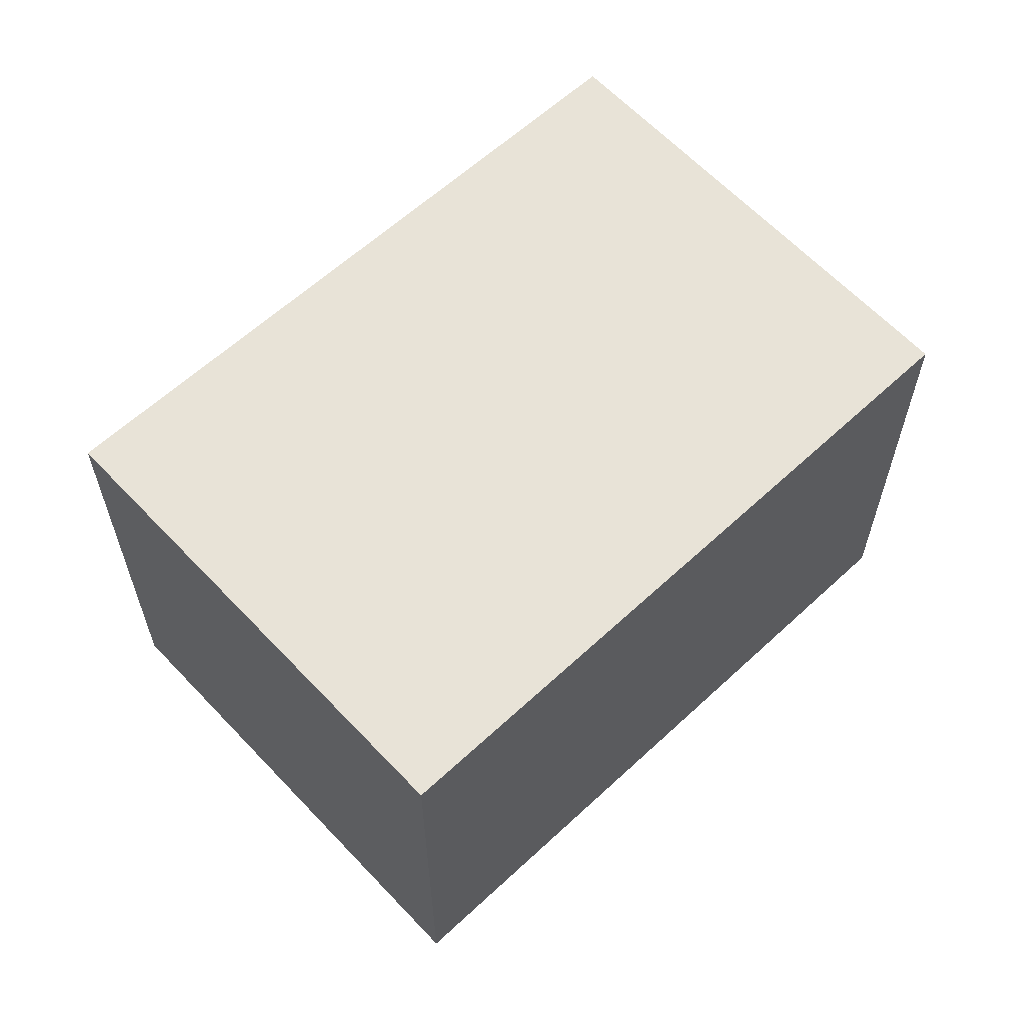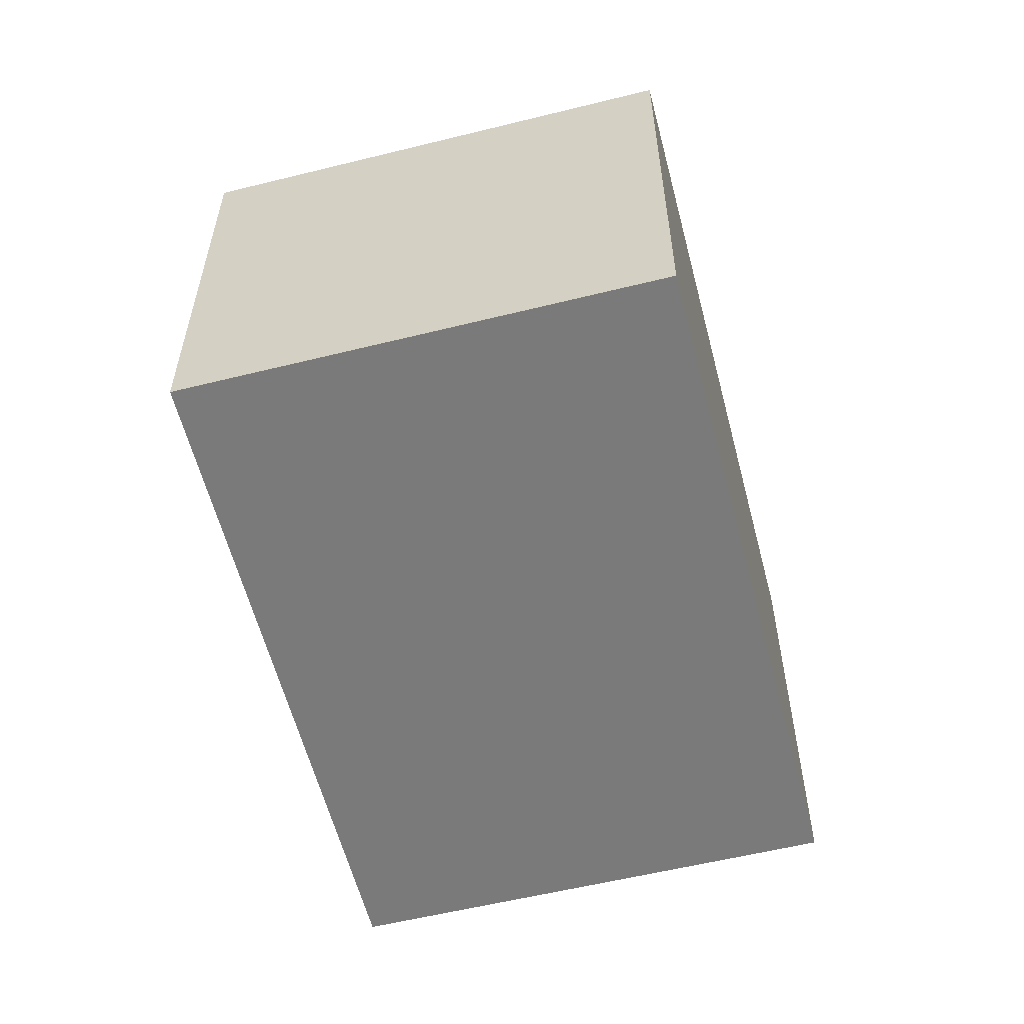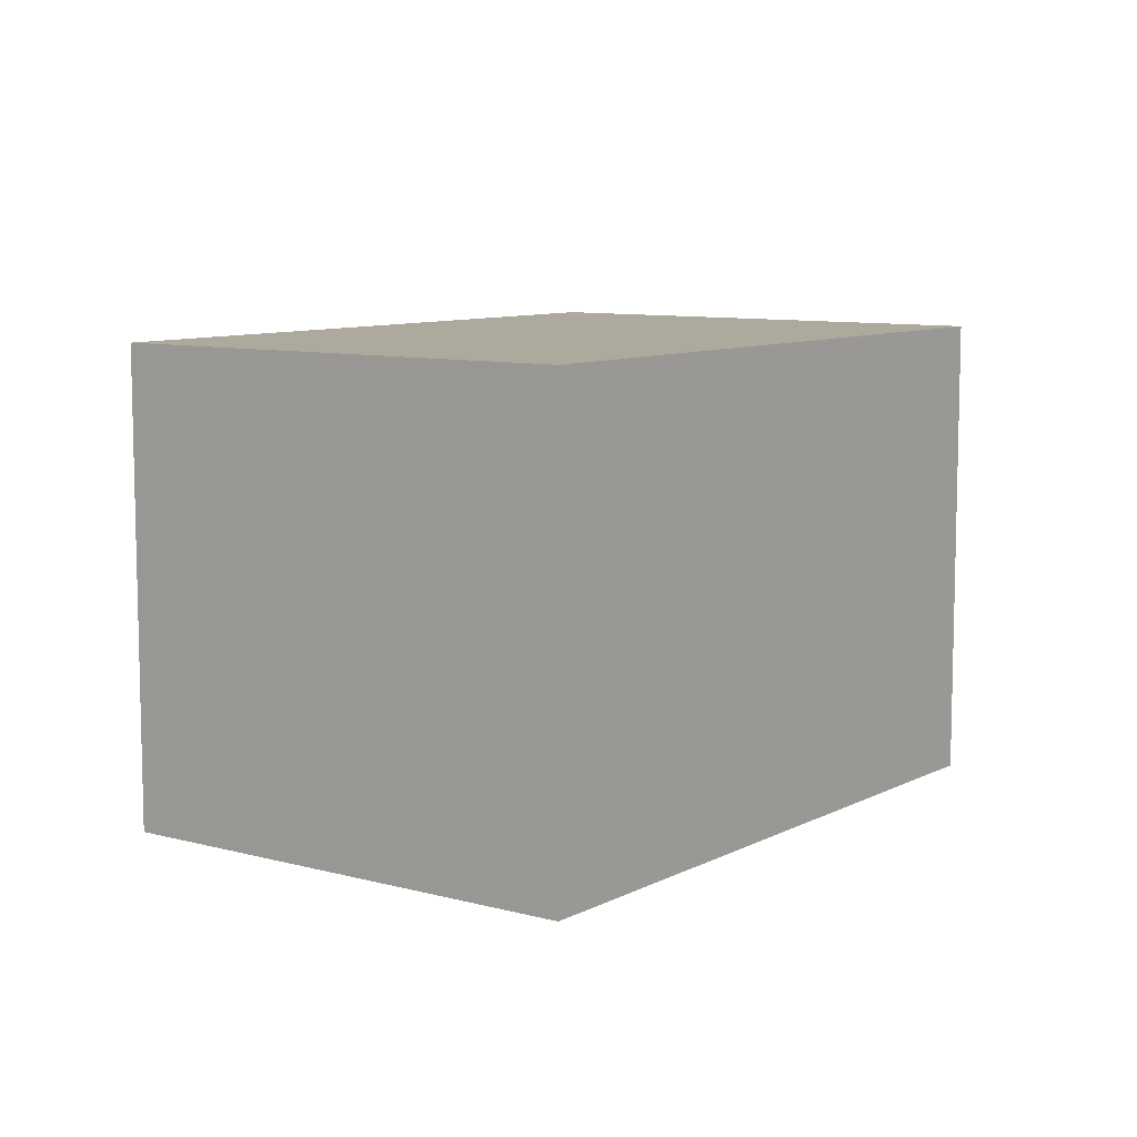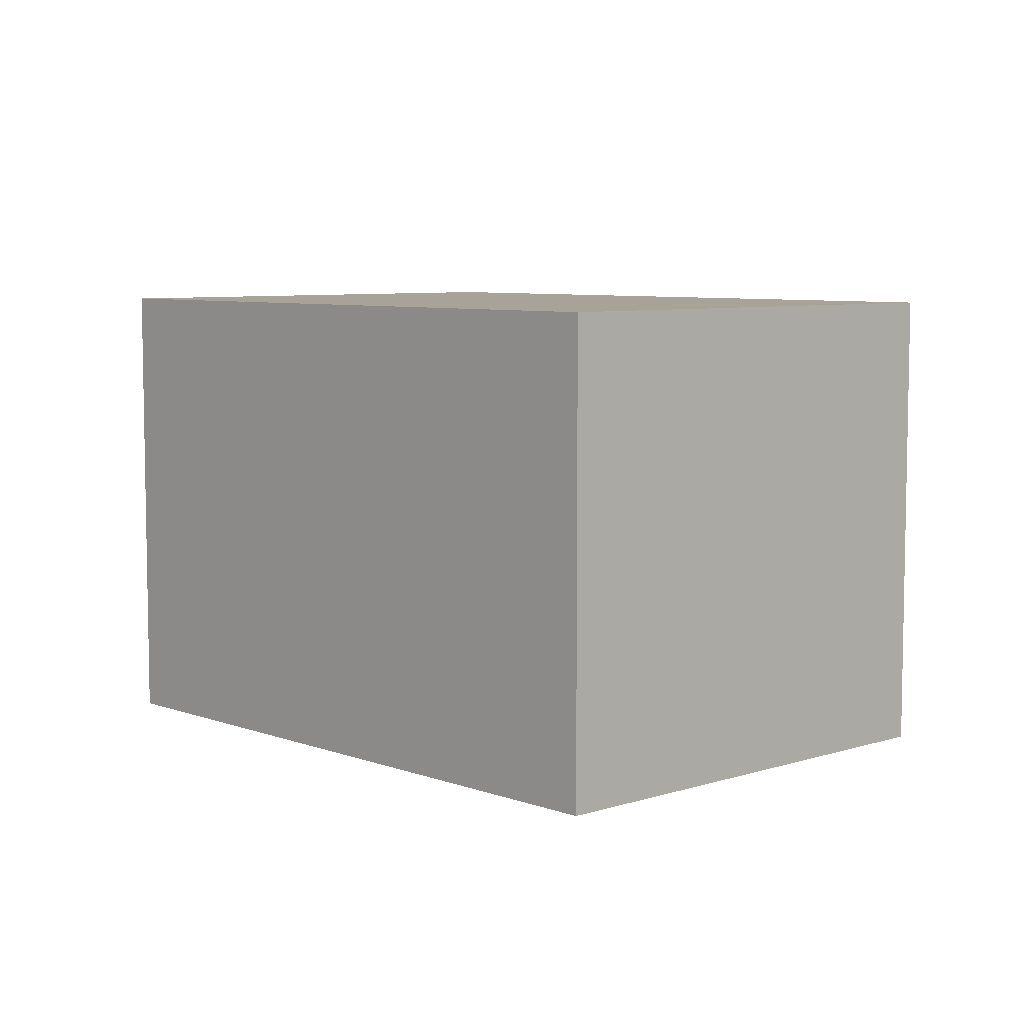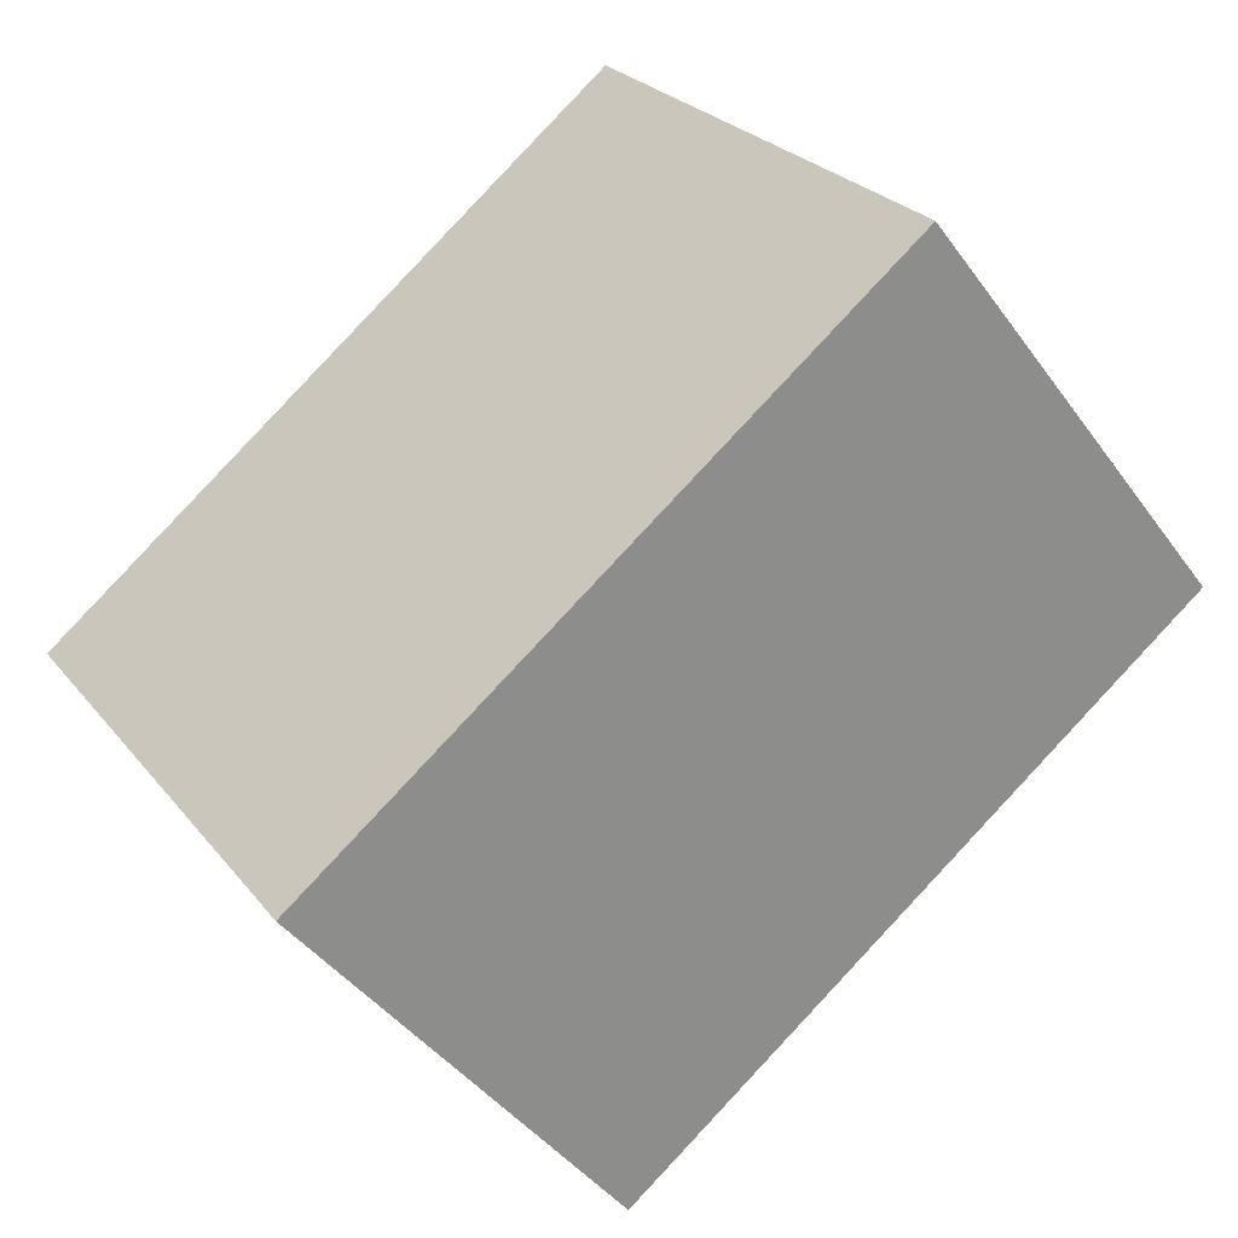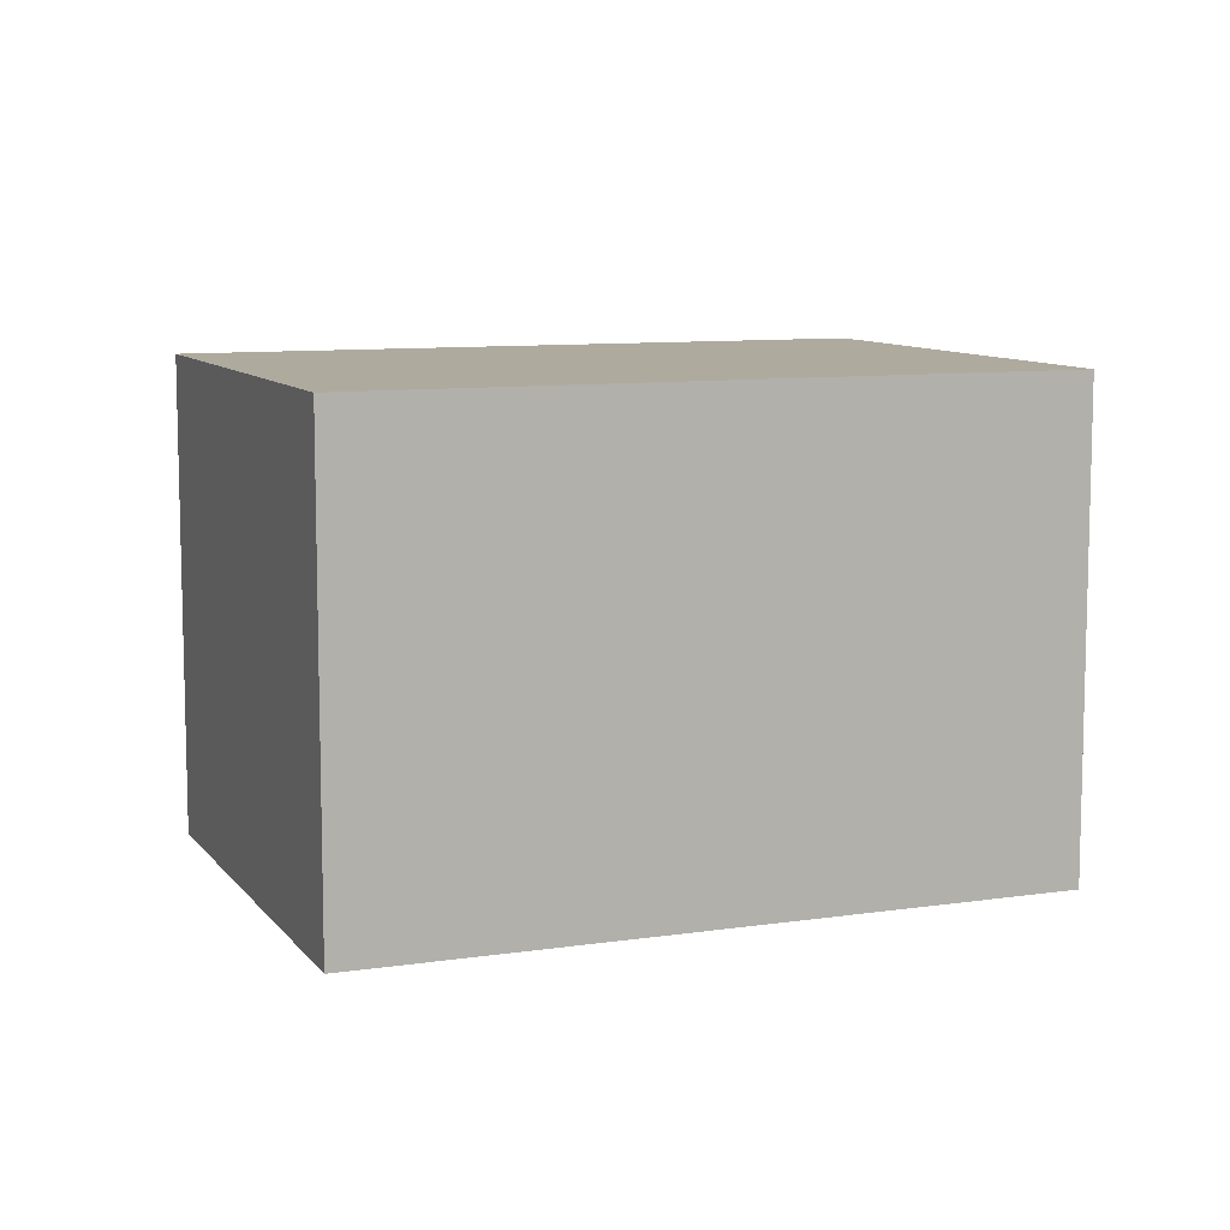
<metadata>
{"format":"obj","ext":"obj","renderer":"f3d","projection":"perspective","resolution":1024,"background":"white","views":[{"elev":62.2,"azim":-7.4,"up":"+Y"},{"elev":-58.1,"azim":140.0,"up":"+Y"},{"elev":8.8,"azim":161.8,"up":"+Y"},{"elev":6.9,"azim":82.7,"up":"+Y"},{"elev":-42.8,"azim":-147.0,"up":"+Z"},{"elev":9.3,"azim":14.3,"up":"+Y"}]}
</metadata>
<code>
v  8.383 6.848 -5.963
v  11.26 6.848 0.871
v  12.59 6.848 -0.09
v  4.276 6.848 5.932
v  0 6.848 4.193e-16
v  0.627 6.848 0.871
v  4.276 -3.632e-16 5.932
v  11.26 -5.333e-17 0.871
v  12.59 5.511e-18 -0.09
v  8.383 3.651e-16 -5.963
v  0 0 0
v  0.627 -5.333e-17 0.871
g defaultobject
f 1 2 3
f 2 1 4
f 4 1 5
f 4 5 6
f 7 2 4
f 2 7 8
f 2 8 3
f 3 8 9
f 9 1 3
f 1 9 10
f 10 5 1
f 5 10 11
f 6 7 4
f 7 6 5
f 7 5 12
f 12 5 11
f 8 10 9
f 10 8 7
f 10 7 11
f 11 7 12

</code>
